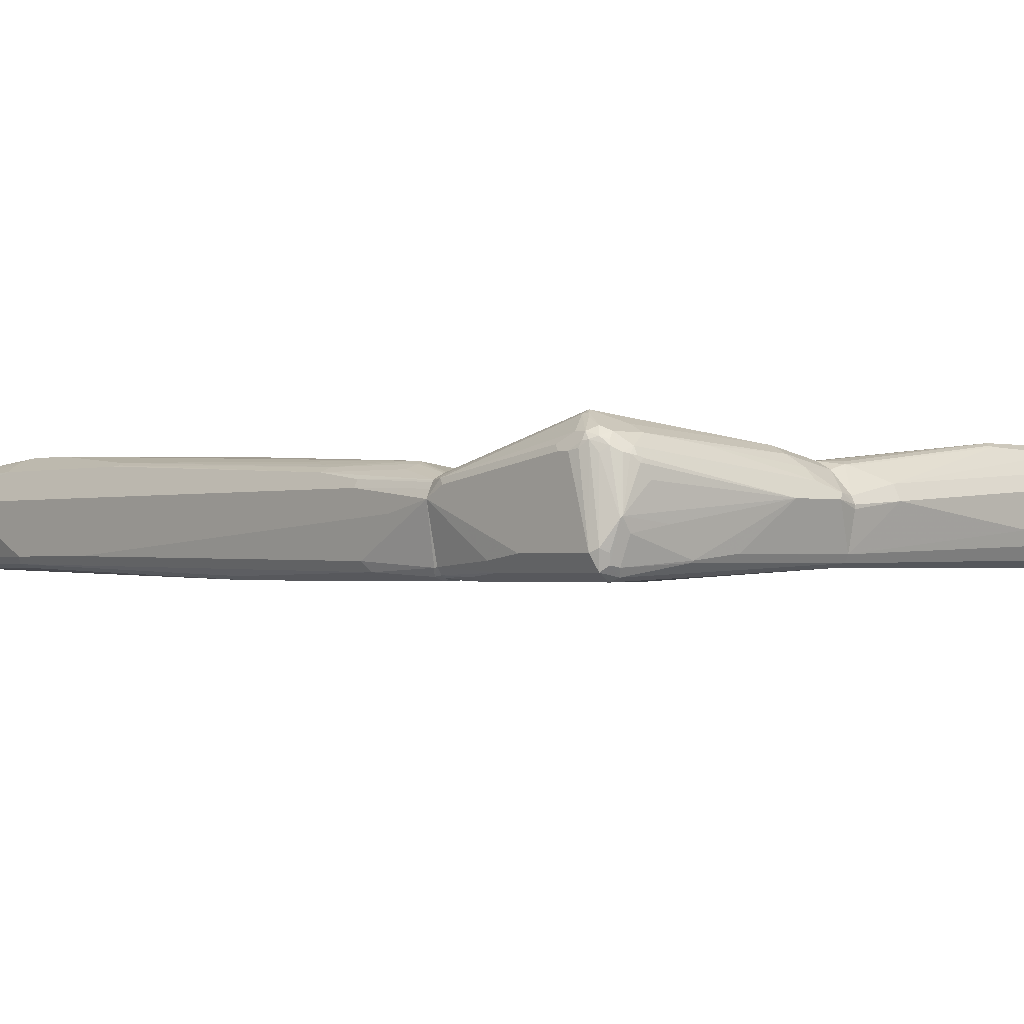
<metadata>
{"format":"obj","ext":"obj","renderer":"f3d","projection":"perspective","resolution":1024,"background":"white","views":[{"elev":-1.3,"azim":-43.0,"up":"+Y"}]}
</metadata>
<code>
v -0.1405 -0.08823 0.3877
v 0.5118 -0.08823 0.3877
v -0.1405 -0.01765 0.3877
v -0.1405 -0.08823 -0.7941
v 0.5121 -0.08809 0.3877
v 0.5118 -0.08823 -0.5646
v 0.3706 0.0353 0.3877
v -0.1405 -1.382e-05 0.1941
v -0.1405 -0.08804 -0.7946
v 0.05297 -0.08823 -0.7941
v 0.5206 -0.08382 0.008773
v 0.5356 -0.07633 0.3877
v 0.5206 -0.08382 -0.5736
v 0.3882 -0.08823 -0.7765
v 0.4324 -0.08382 -0.7677
v 0.5294 -0.07059 -0.7765
v 0.5471 -0.07059 -0.6176
v -0.1405 0.01763 -0.2294
v 0.5294 0.0353 0.3877
v 0.4942 0.05293 -0.247
v 0.353 0.05293 -0.547
v -0.1405 0.0353 -0.7411
v -0.1405 -0.08236 -0.8058
v 0.05297 -0.08236 -0.8058
v 0.06181 -0.08382 -0.8029
v 0.5471 -0.07059 0.3877
v 0.3971 -0.08382 -0.7853
v 0.5118 -0.07059 -0.7941
v 0.5382 -0.06617 -0.7853
v 0.5559 -0.06617 -0.6264
v 0.5588 -0.06471 -0.6176
v 0.5591 -0.06457 0.3877
v 0.5412 0.02941 0.3877
v 0.5588 0.02941 0.1294
v 0.5471 0.0353 0.1235
v 0.5294 0.05293 -0.2647
v 0.5118 0.05293 -0.247
v 0.353 0.05293 -0.5824
v -0.1405 0.0353 -0.7765
v -0.1405 -0.08195 -0.8061
v 0.05297 -0.07059 -0.8117
v 0.5118 -0.06471 -0.8058
v 0.3882 -0.07647 -0.8
v 0.5206 -0.06617 -0.8029
v 0.5471 -0.05955 -0.7941
v 0.553 -0.05882 -0.7765
v 0.5706 -0.05882 -0.5294
v 0.5706 -0.05882 0.3877
v 0.5475 0.02626 0.3877
v 0.5706 0.02352 0.1176
v 0.5412 0.04706 -0.2587
v 0.553 0.02352 0.3877
v 0.5294 0.05293 -0.5118
v 0.3882 0.05293 -0.6176
v -0.1405 0.02941 -0.7882
v 0.4588 0.05293 -0.6353
v 0.3 0.0353 -0.7941
v 0.2941 0.02941 -0.8058
v -0.1405 -0.07059 -0.8117
v 0.5118 -0.05295 -0.8117
v 0.5294 -0.05514 -0.8074
v 0.5382 -0.05735 -0.8029
v 0.5559 -0.04852 -0.8029
v 0.5588 -0.04706 -0.7941
v 0.5824 -0.0353 -0.5294
v 0.5707 -0.05854 0.3877
v 0.5765 0.01176 0.3588
v 0.5824 -1.382e-05 0.353
v 0.5706 0.02352 -0.5529
v 0.553 0.04117 -0.2706
v 0.5412 0.04706 -0.5058
v 0.5736 0.008817 0.3877
v 0.553 0.04117 -0.5177
v 0.5294 0.0353 -0.7589
v 0.5118 0.05293 -0.5824
v -0.1405 0.01824 -0.7939
v 0.4942 0.05293 -0.6176
v 0.5118 0.0353 -0.7941
v 0.5059 0.02941 -0.8058
v 0.3 0.01763 -0.8117
v -0.1405 -0.05295 -0.8117
v 0.5471 -0.0353 -0.8117
v 0.5588 -0.04117 -0.8058
v 0.5647 -0.0353 -0.7941
v 0.5824 -0.0353 0.3877
v 0.5824 -0.01765 -0.5824
v 0.5791 -0.002405 0.3877
v 0.5824 -0.01765 0.3877
v 0.5824 -1.382e-05 -0.547
v 0.553 0.02352 -0.7647
v 0.5382 0.02647 -0.7853
v -0.1405 0.01763 -0.7941
v 0.5353 0.02352 -0.8
v 0.5206 0.02647 -0.8029
v 0.5265 0.0147 -0.8088
v 0.5118 0.01763 -0.8117
v 0.1148 0.008817 -0.8074
v 0.5471 -0.01765 -0.8117
v 0.5588 -0.02352 -0.8058
v 0.5647 -0.01765 -0.7941
v 0.5647 -1.382e-05 -0.7589
v 0.5559 0.008817 -0.7853
v 0.553 0.005874 -0.8
v 0.5441 -0.002944 -0.8088
v 0.5824 -0.01764 0.3879
v 0.5824 -0.03529 0.3879
v 0.5791 -0.002401 0.3879
v 0.5824 -0 0.4059
v 0.5824 -0.03529 0.7765
v 0.5706 -0.05882 0.3879
v 0.5736 0.008811 0.3879
v 0.5765 0.01176 0.4118
v 0.5706 0.04117 0.6647
v 0.5824 0.01764 0.6706
v 0.5824 0.01764 0.7765
v 0.5779 -0.04412 0.7854
v 0.5706 -0.05882 0.7765
v 0.5474 -0.07045 0.3879
v 0.553 0.02353 0.3879
v 0.5706 0.02353 0.4706
v 0.5706 0.04117 0.7706
v 0.553 0.05882 0.7177
v 0.5765 0.0294 0.7824
v 0.5736 0.02647 0.7898
v 0.5765 0.01764 0.7883
v 0.5765 -0.03529 0.7883
v 0.5669 -0.05293 0.7898
v 0.5603 -0.06176 0.7854
v 0.5471 -0.07059 0.7765
v 0.5356 -0.07632 0.3879
v 0.5475 0.02626 0.3879
v 0.553 0.05882 0.7353
v 0.5588 0.04706 0.7824
v 0.5412 0.0294 0.3879
v 0.5294 0.03529 0.3879
v 0.5294 0.07059 0.7236
v 0.5412 0.0647 0.7295
v 0.5559 0.04412 0.7898
v 0.5471 0.03529 0.8008
v 0.5382 0.02647 0.8074
v 0.5412 0.01764 0.8059
v 0.5412 -0.03529 0.8059
v 0.5294 -0.03529 0.8118
v 0.5353 -0.04706 0.8059
v 0.5449 -0.05293 0.7986
v 0.553 -0.0647 0.7883
v 0.525 -0.07942 0.7854
v 0.5118 -0.08824 0.7765
v 0.5118 -0.08824 0.3879
v 0.5412 0.0647 0.7471
v 0.5235 0.0647 0.7824
v 0.5206 0.06176 0.7898
v 0.4942 0.05293 0.4765
v 0.5118 0.05293 0.5118
v 0.3706 0.03529 0.3879
v 0.5294 0.07059 0.7412
v 0.5118 0.07059 0.6883
v 0.4588 0.08824 0.7589
v 0.5118 0.05293 0.8008
v 0.5029 0.04412 0.8074
v 0.5294 0.01764 0.8118
v 0.4942 0.03529 0.8118
v 0.4942 -0.05293 0.8118
v 0.5 -0.0647 0.8059
v 0.5162 -0.06176 0.803
v 0.5176 -0.08235 0.7883
v -0.1405 -0.08824 0.7765
v -0.1405 -0.08824 0.3879
v 0.5118 0.07059 0.7765
v 0.5118 0.0647 0.7883
v 0.4942 0.05882 0.8001
v 0.4411 0.05293 0.4765
v 0.353 0.08824 0.7059
v 0.4059 0.08824 0.7236
v 0.4411 0.08824 0.7412
v 0.2823 0.08824 0.7059
v -0.1405 -0.01764 0.3879
v -0.1405 0.05293 0.7236
v 0.4588 0.07646 0.7824
v 0.2118 0.08824 0.7589
v 0.4765 0.03529 0.8118
v 0.3882 -0.05293 0.8118
v 0.4882 -0.07646 0.8001
v -0.1405 -0.08235 0.7883
v 0.4765 0.05882 0.8001
v -0.1405 0.05293 0.7412
v 0.353 0.07646 0.7824
v -0.1058 0.05293 0.7589
v -0.1147 0.04853 0.7677
v 0.203 0.08382 0.7677
v 0.2118 0.08235 0.7706
v -0.05291 -0 0.8118
v 0.3823 -0.07646 0.8001
v 0.2294 -0.03529 0.8118
v -0.1405 -0.07059 0.7942
v -0.1405 -0.07178 0.7936
v -0.05291 0.02353 0.8001
v -0.1405 0.04702 0.7532
v -0.1405 0.04134 0.7646
v -0.1405 0.04106 0.7649
v -0.1405 0.024 0.782
v -0.1405 0.005874 0.8001
v -0.1058 0.04706 0.7706
v -0.05291 0.04117 0.7824
v -0.1405 -0.005874 0.8059
v -0.1405 -0.01176 0.8059
v -0.5824 -6.91e-06 0.4638
v -0.5824 -0.01764 0.3882
v -0.5779 -0.0794 0.3264
v -0.5647 -0.08824 0.4588
v -0.5638 -0.08725 0.4638
v -0.5763 0.01339 0.4638
v -0.5824 0.01765 0.3176
v -0.5824 -0.07058 -0.3352
v -0.5765 -0.08235 0.3294
v -0.5706 -0.09411 0.3412
v -0.5588 -0.1 0.4529
v -0.5598 -0.09314 0.4638
v -0.5721 0.02188 0.4638
v -0.5765 0.02941 0.3176
v -0.5824 0.01765 -0.6353
v -0.5824 -0.07058 -0.5118
v -0.5765 -0.08235 -0.5177
v -0.5588 -0.1 0.02937
v -0.5471 -0.1059 0.4588
v -0.552 -0.101 0.4638
v -0.5567 -0.09783 0.4638
v -0.5698 0.02515 0.4638
v -0.5706 0.04117 0.2294
v -0.5706 0.04117 -0.6353
v -0.5779 0.02646 -0.6441
v -0.5779 0.008811 -0.6971
v -0.5824 -0.0353 -0.5823
v -0.5647 -0.07058 -0.6529
v -0.5588 -0.08235 -0.6589
v -0.5647 -0.08824 -0.5118
v -0.5471 -0.1059 0.03524
v -0.1406 -0.08824 0.4638
v -0.5446 -0.1034 0.4638
v -0.5611 0.02981 0.4638
v -0.5383 0.04853 0.397
v -0.553 0.04117 0.3882
v -0.5559 0.04853 0.2381
v -0.5559 0.06618 -0.2735
v -0.5588 0.0647 -0.2823
v -0.5588 0.0647 -0.5823
v -0.5603 0.06175 -0.5912
v -0.553 0.05883 -0.7058
v -0.5603 0.04412 -0.7147
v -0.5603 -0.008824 -0.7852
v -0.5647 -0.01764 -0.7412
v -0.5427 -0.0794 -0.7676
v -0.5471 -0.08824 -0.6529
v -0.5412 -0.08235 -0.7648
v -0.5294 -0.08824 -0.7588
v -0.5118 -0.08824 -0.7941
v -0.1406 -0.08824 -0.7941
v -0.1406 -0.01764 0.4638
v -0.5526 0.03407 0.4638
v -0.5294 0.05294 0.3882
v -0.5471 0.05294 0.2117
v -0.5471 0.07059 -0.2823
v -0.5118 0.08824 -0.4941
v -0.5118 0.08824 -0.5823
v -0.5471 0.07059 -0.5823
v -0.5353 0.07646 -0.5999
v -0.5412 0.0647 -0.7412
v -0.5427 0.06175 -0.75
v -0.5537 0.05294 -0.7236
v -0.5427 0.02646 -0.7852
v -0.5559 -0.008824 -0.7897
v -0.5206 -0.0794 -0.8073
v -0.5427 0.04412 -0.7676
v -0.5235 -0.08235 -0.8
v -0.5118 -0.08235 -0.8058
v -0.4324 -0.08383 -0.803
v -0.1406 -0.08235 -0.8058
v -0.2471 -6.91e-06 0.4638
v -0.1406 -6.91e-06 0.1941
v -0.4853 0.06618 0.1147
v -0.5471 0.03528 0.4638
v -0.4941 0.03528 0.4638
v -0.4941 0.07059 0.01764
v -0.1406 0.03528 -0.7412
v -0.1406 0.03528 -0.7765
v -0.4941 0.07059 -0.7412
v -0.5294 0.07059 -0.7412
v -0.5235 0.08235 -0.5999
v -0.5353 0.0647 -0.7529
v -0.5353 0.04704 -0.7706
v -0.5353 0.02941 -0.7882
v -0.5294 0.01765 -0.7941
v -0.5118 -0.05293 -0.8118
v -0.5118 -0.07058 -0.8118
v -0.1406 -0.08195 -0.8061
v -0.1406 0.01765 -0.2293
v -0.1406 0.035 -0.7771
v -0.4765 0.05294 -0.7765
v -0.4883 0.05883 -0.7648
v -0.5235 0.05883 -0.7648
v -0.5235 0.04117 -0.7824
v -0.4824 0.04704 -0.7882
v -0.4765 0.03528 -0.7941
v -0.1406 -0.05293 -0.8118
v -0.1406 -0.07058 -0.8118
v -0.1406 0.02941 -0.7882
v -0.1406 0.01824 -0.7939
v -0.1406 0.01765 -0.7941
v -0.1412 -0 0.5118
v -0.1406 -0.0001036 0.512
v -0.1406 -0.08823 0.4638
v -0.2471 -0 0.4638
v -0.2118 -0 0.4765
v -0.2295 0.07059 0.7412
v -0.1406 0.05295 0.7236
v -0.4941 0.03528 0.4638
v -0.5294 0.1059 0.7059
v -0.1406 -0.08823 0.7765
v -0.4588 -0.1059 0.7059
v -0.5471 -0.1059 0.5295
v -0.5446 -0.1034 0.4638
v -0.2295 0.0647 0.753
v -0.1406 0.04704 0.7532
v -0.1406 0.05295 0.7412
v -0.4941 0.08823 0.7412
v -0.4941 0.07648 0.7648
v -0.5471 0.03528 0.4638
v -0.5526 0.03406 0.4638
v -0.5669 0.03087 0.4765
v -0.5412 0.1 0.7059
v -0.5383 0.1015 0.7147
v -0.5294 0.1 0.7177
v -0.1406 -0.08763 0.7777
v -0.5412 -0.1 0.7706
v -0.5471 -0.1059 0.7589
v -0.4588 -0.1059 0.7236
v -0.5588 -0.1 0.5236
v -0.552 -0.101 0.4638
v -0.2295 0.05881 0.7648
v -0.1406 0.04134 0.7645
v -0.5471 0.07648 0.7648
v -0.5294 0.05881 0.7824
v -0.2118 0.02353 0.8
v -0.3883 0.0647 0.7706
v -0.5611 0.02981 0.4638
v -0.5698 0.02517 0.4638
v -0.5779 0.02647 0.4853
v -0.5471 0.09484 0.7236
v -0.5706 0.07648 0.7236
v -0.5706 0.07648 0.7412
v -0.5559 0.08381 0.75
v -0.1406 -0.08234 0.7883
v -0.4353 -0.08234 0.7883
v -0.5471 -0.08823 0.7765
v -0.5618 -0.08529 0.7736
v -0.5706 -0.09412 0.7648
v -0.5567 -0.09785 0.4638
v -0.5706 -0.09412 0.5883
v -0.2118 0.04117 0.7824
v -0.1406 0.04107 0.765
v -0.5647 0.07059 0.7589
v -0.5559 0.06617 0.7677
v -0.5471 0.05073 0.7809
v -0.5383 0.04853 0.7853
v -0.5294 0.04706 0.7883
v -0.1765 -0 0.8118
v -0.1765 0.01175 0.8059
v -0.5721 0.02189 0.4638
v -0.5763 0.01339 0.4638
v -0.5824 -0 0.4638
v -0.5824 0.01764 0.4942
v -0.5824 0.05295 0.7059
v -0.5779 0.06176 0.6971
v -0.5824 0.05295 0.7236
v -0.5765 0.0647 0.7412
v -0.5735 0.06617 0.75
v -0.1406 -0.07177 0.7936
v -0.4324 -0.07942 0.7898
v -0.5412 -0.04706 0.7883
v -0.5588 -0.0294 0.7883
v -0.5647 -0.07059 0.7765
v -0.5765 -0.0647 0.7706
v -0.5824 -0.07059 0.7589
v -0.5779 -0.07942 0.5736
v -0.5598 -0.09314 0.4638
v -0.5638 -0.08725 0.4638
v -0.1677 0.008811 0.8074
v -0.1406 0.02399 0.7821
v -0.5588 0.05881 0.7706
v -0.5559 -0.02647 0.7898
v -0.5265 0.03823 0.7912
v -0.5206 0.04411 0.7898
v -0.2648 -0 0.8118
v -0.1406 -0.07059 0.7942
v -0.1406 -0.01175 0.8059
v -0.1406 -0.005867 0.8059
v -0.5824 -0.07059 0.6354
v -0.5794 0.05587 0.7383
v -0.5677 0.05 0.7618
v -0.353 -0.07059 0.7942
v -0.4765 -0.03528 0.7942
v -0.1406 0.005867 0.8
v -0.5118 0.01764 0.7942
f 1 2 5
f 1 5 12
f 1 12 26
f 1 26 32
f 1 32 48
f 1 48 66
f 1 66 85
f 1 85 88
f 1 88 87
f 1 87 72
f 1 72 52
f 1 52 49
f 1 49 33
f 1 33 19
f 1 19 7
f 1 7 3
f 1 3 8
f 1 8 18
f 1 18 22
f 1 22 39
f 1 39 55
f 1 55 76
f 1 76 92
f 1 92 81
f 1 81 59
f 1 59 40
f 1 40 23
f 1 23 9
f 1 9 4
f 1 4 10
f 1 10 14
f 1 14 6
f 1 6 2
f 2 6 5
f 3 7 8
f 4 9 10
f 5 11 12
f 5 6 13
f 5 13 11
f 6 14 15
f 6 15 16
f 6 16 17
f 6 17 13
f 7 18 8
f 7 19 37
f 7 37 20
f 7 20 21
f 7 21 22
f 7 22 18
f 9 23 24
f 9 24 10
f 10 24 25
f 10 25 27
f 10 27 14
f 11 13 12
f 12 13 17
f 12 17 26
f 14 27 28
f 14 28 15
f 15 28 16
f 16 28 44
f 16 44 29
f 16 29 17
f 17 29 30
f 17 30 31
f 17 31 32
f 17 32 26
f 19 33 34
f 19 34 35
f 19 35 36
f 19 36 37
f 20 37 36
f 20 36 53
f 20 53 75
f 20 75 77
f 20 77 56
f 20 56 54
f 20 54 38
f 20 38 21
f 21 38 39
f 21 39 22
f 23 40 24
f 24 40 41
f 24 41 60
f 24 60 42
f 24 42 43
f 24 43 25
f 25 43 27
f 27 43 44
f 27 44 28
f 29 44 45
f 29 45 46
f 29 46 30
f 30 46 31
f 31 46 47
f 31 47 32
f 32 47 48
f 33 49 34
f 34 50 51
f 34 51 35
f 34 49 52
f 34 52 50
f 35 51 36
f 36 51 71
f 36 71 53
f 38 54 39
f 39 54 56
f 39 56 57
f 39 57 58
f 39 58 55
f 40 59 41
f 41 59 81
f 41 81 80
f 41 80 96
f 41 96 98
f 41 98 82
f 41 82 60
f 42 60 61
f 42 61 44
f 42 44 43
f 44 61 62
f 44 62 45
f 45 62 63
f 45 63 46
f 46 63 64
f 46 64 47
f 47 64 65
f 47 65 66
f 47 66 48
f 50 52 67
f 50 67 68
f 50 68 89
f 50 89 69
f 50 69 73
f 50 73 70
f 50 70 51
f 51 70 73
f 51 73 71
f 52 72 67
f 53 71 73
f 53 73 74
f 53 74 75
f 55 58 76
f 56 77 78
f 56 78 57
f 57 78 79
f 57 79 58
f 58 79 96
f 58 96 80
f 58 80 76
f 60 82 61
f 61 82 83
f 61 83 63
f 61 63 62
f 63 83 64
f 64 83 84
f 64 84 65
f 65 85 66
f 65 84 86
f 65 86 89
f 65 89 68
f 65 68 88
f 65 88 85
f 67 72 87
f 67 87 68
f 68 87 88
f 69 89 90
f 69 90 73
f 73 90 74
f 74 90 91
f 74 91 78
f 74 78 77
f 74 77 75
f 76 80 92
f 78 93 94
f 78 94 79
f 78 91 93
f 79 95 96
f 79 94 95
f 80 81 97
f 80 97 92
f 81 92 97
f 82 98 99
f 82 99 83
f 83 99 100
f 83 100 84
f 84 100 86
f 86 100 101
f 86 101 89
f 89 101 90
f 90 101 102
f 90 102 103
f 90 103 93
f 90 93 91
f 93 103 95
f 93 95 94
f 95 104 98
f 95 98 96
f 95 103 104
f 98 104 103
f 98 103 99
f 99 103 100
f 100 103 102
f 100 102 101
f 105 106 110
f 105 110 118
f 105 118 130
f 105 130 149
f 105 149 168
f 105 168 177
f 105 177 155
f 105 155 135
f 105 135 134
f 105 134 131
f 105 131 119
f 105 119 111
f 105 111 107
f 105 107 108
f 105 108 114
f 105 114 115
f 105 115 109
f 105 109 106
f 106 109 117
f 106 117 110
f 107 111 108
f 108 112 113
f 108 113 114
f 108 111 112
f 109 115 125
f 109 125 126
f 109 126 116
f 109 116 117
f 110 117 118
f 111 119 112
f 112 120 113
f 112 119 120
f 113 121 115
f 113 115 114
f 113 120 122
f 113 122 132
f 113 132 121
f 115 121 123
f 115 123 124
f 115 124 125
f 116 126 127
f 116 127 117
f 117 127 128
f 117 128 129
f 117 129 118
f 118 129 130
f 119 131 122
f 119 122 120
f 121 132 133
f 121 133 123
f 122 131 134
f 122 134 135
f 122 135 136
f 122 136 137
f 122 137 150
f 122 150 132
f 123 133 124
f 124 126 125
f 124 133 138
f 124 138 139
f 124 139 140
f 124 140 141
f 124 141 142
f 124 142 126
f 126 142 127
f 127 142 143
f 127 143 144
f 127 144 145
f 127 145 146
f 127 146 128
f 128 146 166
f 128 166 147
f 128 147 148
f 128 148 129
f 129 148 130
f 130 148 149
f 132 150 133
f 133 150 151
f 133 151 152
f 133 152 138
f 135 153 154
f 135 154 136
f 135 155 172
f 135 172 153
f 136 156 150
f 136 150 137
f 136 154 153
f 136 153 157
f 136 157 158
f 136 158 156
f 138 152 139
f 139 152 159
f 139 159 160
f 139 160 140
f 140 161 141
f 140 160 162
f 140 162 161
f 141 161 143
f 141 143 142
f 143 161 162
f 143 162 181
f 143 181 192
f 143 192 194
f 143 194 182
f 143 182 163
f 143 163 164
f 143 164 144
f 144 146 145
f 144 164 165
f 144 165 146
f 146 165 166
f 147 166 148
f 148 166 184
f 148 184 167
f 148 167 168
f 148 168 149
f 150 156 169
f 150 169 151
f 151 169 152
f 152 169 170
f 152 170 171
f 152 171 159
f 153 172 176
f 153 176 173
f 153 173 174
f 153 174 175
f 153 175 158
f 153 158 157
f 155 176 172
f 155 177 178
f 155 178 176
f 156 158 169
f 158 179 170
f 158 170 169
f 158 175 174
f 158 174 173
f 158 173 176
f 158 176 180
f 158 180 187
f 158 187 179
f 159 171 160
f 160 171 162
f 162 171 185
f 162 185 181
f 163 182 193
f 163 193 183
f 163 183 164
f 164 183 166
f 164 166 165
f 166 183 193
f 166 193 184
f 167 184 196
f 167 196 195
f 167 195 206
f 167 206 205
f 167 205 202
f 167 202 201
f 167 201 200
f 167 200 199
f 167 199 198
f 167 198 186
f 167 186 178
f 167 178 177
f 167 177 168
f 170 179 171
f 171 179 187
f 171 187 185
f 176 178 180
f 178 186 180
f 180 186 188
f 180 188 189
f 180 189 190
f 180 190 191
f 180 191 187
f 181 185 197
f 181 197 192
f 182 194 195
f 182 195 196
f 182 196 193
f 184 193 196
f 185 187 197
f 186 198 189
f 186 189 188
f 187 191 197
f 189 198 199
f 189 199 200
f 189 200 201
f 189 201 202
f 189 202 203
f 189 203 191
f 189 191 190
f 191 203 204
f 191 204 197
f 192 197 205
f 192 205 206
f 192 206 195
f 192 195 194
f 197 204 203
f 197 203 202
f 197 202 205
f 207 208 209
f 207 209 210
f 207 210 211
f 207 211 218
f 207 218 227
f 207 227 226
f 207 226 239
f 207 239 238
f 207 238 258
f 207 258 278
f 207 278 282
f 207 282 281
f 207 281 259
f 207 259 240
f 207 240 228
f 207 228 219
f 207 219 212
f 207 212 213
f 207 213 221
f 207 221 233
f 207 233 222
f 207 222 214
f 207 214 208
f 208 214 209
f 209 215 210
f 209 214 215
f 210 216 217
f 210 217 211
f 210 215 216
f 211 217 218
f 212 219 213
f 213 219 220
f 213 220 229
f 213 229 245
f 213 245 246
f 213 246 230
f 213 230 221
f 214 222 223
f 214 223 216
f 214 216 215
f 216 223 224
f 216 224 237
f 216 237 225
f 216 225 217
f 217 225 226
f 217 226 227
f 217 227 218
f 219 228 220
f 220 228 229
f 221 230 231
f 221 231 232
f 221 232 233
f 222 233 234
f 222 234 235
f 222 235 223
f 223 235 236
f 223 236 237
f 223 237 224
f 225 238 239
f 225 239 226
f 225 237 257
f 225 257 238
f 228 240 241
f 228 241 242
f 228 242 229
f 229 242 241
f 229 241 243
f 229 243 244
f 229 244 245
f 230 246 247
f 230 247 248
f 230 248 249
f 230 249 231
f 231 249 232
f 232 249 250
f 232 250 251
f 232 251 234
f 232 234 233
f 234 251 250
f 234 250 252
f 234 252 235
f 235 253 236
f 235 252 254
f 235 254 255
f 235 255 253
f 236 253 237
f 237 253 255
f 237 255 256
f 237 256 257
f 238 257 277
f 238 277 295
f 238 295 305
f 238 305 304
f 238 304 308
f 238 308 307
f 238 307 306
f 238 306 297
f 238 297 285
f 238 285 284
f 238 284 296
f 238 296 279
f 238 279 258
f 240 259 241
f 241 259 260
f 241 260 243
f 243 260 261
f 243 261 262
f 243 262 244
f 244 262 263
f 244 263 264
f 244 264 265
f 244 265 246
f 244 246 245
f 246 265 288
f 246 288 266
f 246 266 267
f 246 267 248
f 246 248 247
f 248 267 268
f 248 268 269
f 248 269 249
f 249 269 268
f 249 268 250
f 250 270 271
f 250 271 272
f 250 272 252
f 250 268 273
f 250 273 270
f 252 272 274
f 252 274 254
f 254 274 256
f 254 256 255
f 256 274 272
f 256 272 275
f 256 275 276
f 256 276 257
f 257 276 277
f 258 260 278
f 258 279 280
f 258 280 260
f 259 281 260
f 260 281 282
f 260 282 278
f 260 280 283
f 260 283 263
f 260 263 262
f 260 262 261
f 263 284 285
f 263 285 264
f 263 283 284
f 264 285 286
f 264 286 287
f 264 287 288
f 264 288 265
f 266 288 287
f 266 287 267
f 267 287 268
f 268 287 289
f 268 289 290
f 268 290 291
f 268 291 273
f 270 291 271
f 270 273 291
f 271 291 292
f 271 292 293
f 271 293 294
f 271 294 272
f 272 294 275
f 275 294 295
f 275 295 277
f 275 277 276
f 279 296 280
f 280 296 284
f 280 284 283
f 285 297 286
f 286 297 298
f 286 298 299
f 286 299 300
f 286 300 287
f 287 300 289
f 289 300 290
f 290 300 291
f 291 301 302
f 291 302 303
f 291 303 292
f 291 300 301
f 292 303 293
f 293 304 305
f 293 305 294
f 293 303 304
f 294 305 295
f 297 306 298
f 298 306 302
f 298 302 300
f 298 300 299
f 300 302 301
f 302 306 303
f 303 306 307
f 303 307 308
f 303 308 304
f 258 309 310
f 258 310 315
f 258 315 324
f 258 324 323
f 258 323 340
f 258 340 360
f 258 360 388
f 258 388 402
f 258 402 396
f 258 396 395
f 258 395 394
f 258 394 377
f 258 377 352
f 258 352 333
f 258 333 318
f 258 318 311
f 258 311 321
f 258 321 338
f 258 338 357
f 258 357 385
f 258 385 386
f 258 386 370
f 258 370 369
f 258 369 368
f 258 368 346
f 258 346 345
f 258 345 328
f 258 328 327
f 258 327 316
f 258 316 312
f 258 312 313
f 258 313 309
f 309 314 315
f 309 315 310
f 309 313 316
f 309 316 317
f 309 317 314
f 311 318 336
f 311 336 319
f 311 319 320
f 311 320 321
f 312 316 313
f 314 322 323
f 314 323 324
f 314 324 315
f 314 317 325
f 314 325 326
f 314 326 322
f 316 327 317
f 317 327 328
f 317 328 329
f 317 329 330
f 317 330 331
f 317 331 332
f 317 332 326
f 317 326 325
f 318 333 334
f 318 334 335
f 318 335 336
f 319 336 335
f 319 335 320
f 320 335 356
f 320 356 358
f 320 358 337
f 320 337 338
f 320 338 321
f 322 339 323
f 322 326 339
f 323 339 340
f 326 332 341
f 326 341 342
f 326 342 343
f 326 343 344
f 326 344 339
f 328 345 329
f 329 346 347
f 329 347 330
f 329 345 346
f 330 348 331
f 330 347 349
f 330 349 350
f 330 350 348
f 331 348 351
f 331 351 341
f 331 341 332
f 333 352 334
f 334 353 354
f 334 354 355
f 334 355 356
f 334 356 335
f 334 352 353
f 337 357 338
f 337 358 357
f 339 359 360
f 339 360 340
f 339 344 359
f 341 351 361
f 341 361 362
f 341 362 363
f 341 363 342
f 342 363 364
f 342 364 365
f 342 365 343
f 343 366 367
f 343 367 359
f 343 359 344
f 343 365 366
f 346 368 347
f 347 368 369
f 347 369 370
f 347 370 371
f 347 371 372
f 347 372 373
f 347 373 349
f 348 350 351
f 349 373 372
f 349 372 374
f 349 374 350
f 350 361 351
f 350 374 375
f 350 375 376
f 350 376 361
f 352 377 378
f 352 378 353
f 353 378 354
f 354 379 355
f 354 378 379
f 355 379 380
f 355 380 381
f 355 381 382
f 355 382 356
f 356 382 383
f 356 383 384
f 356 384 358
f 357 358 385
f 358 384 386
f 358 386 385
f 359 367 387
f 359 387 360
f 360 387 388
f 361 376 389
f 361 389 362
f 362 389 363
f 363 389 380
f 363 380 390
f 363 390 364
f 364 391 365
f 364 390 391
f 365 391 392
f 365 392 393
f 365 393 366
f 366 394 395
f 366 395 396
f 366 396 387
f 366 387 367
f 366 393 400
f 366 400 394
f 370 384 397
f 370 397 383
f 370 383 374
f 370 374 372
f 370 372 371
f 370 386 384
f 374 383 398
f 374 398 375
f 375 398 376
f 376 398 383
f 376 383 382
f 376 382 399
f 376 399 389
f 377 394 400
f 377 400 378
f 378 401 379
f 378 400 393
f 378 393 401
f 379 390 380
f 379 401 390
f 380 389 399
f 380 399 382
f 380 382 381
f 383 397 384
f 387 396 402
f 387 402 388
f 390 401 393
f 390 393 403
f 390 403 391
f 391 403 393
f 391 393 392

</code>
